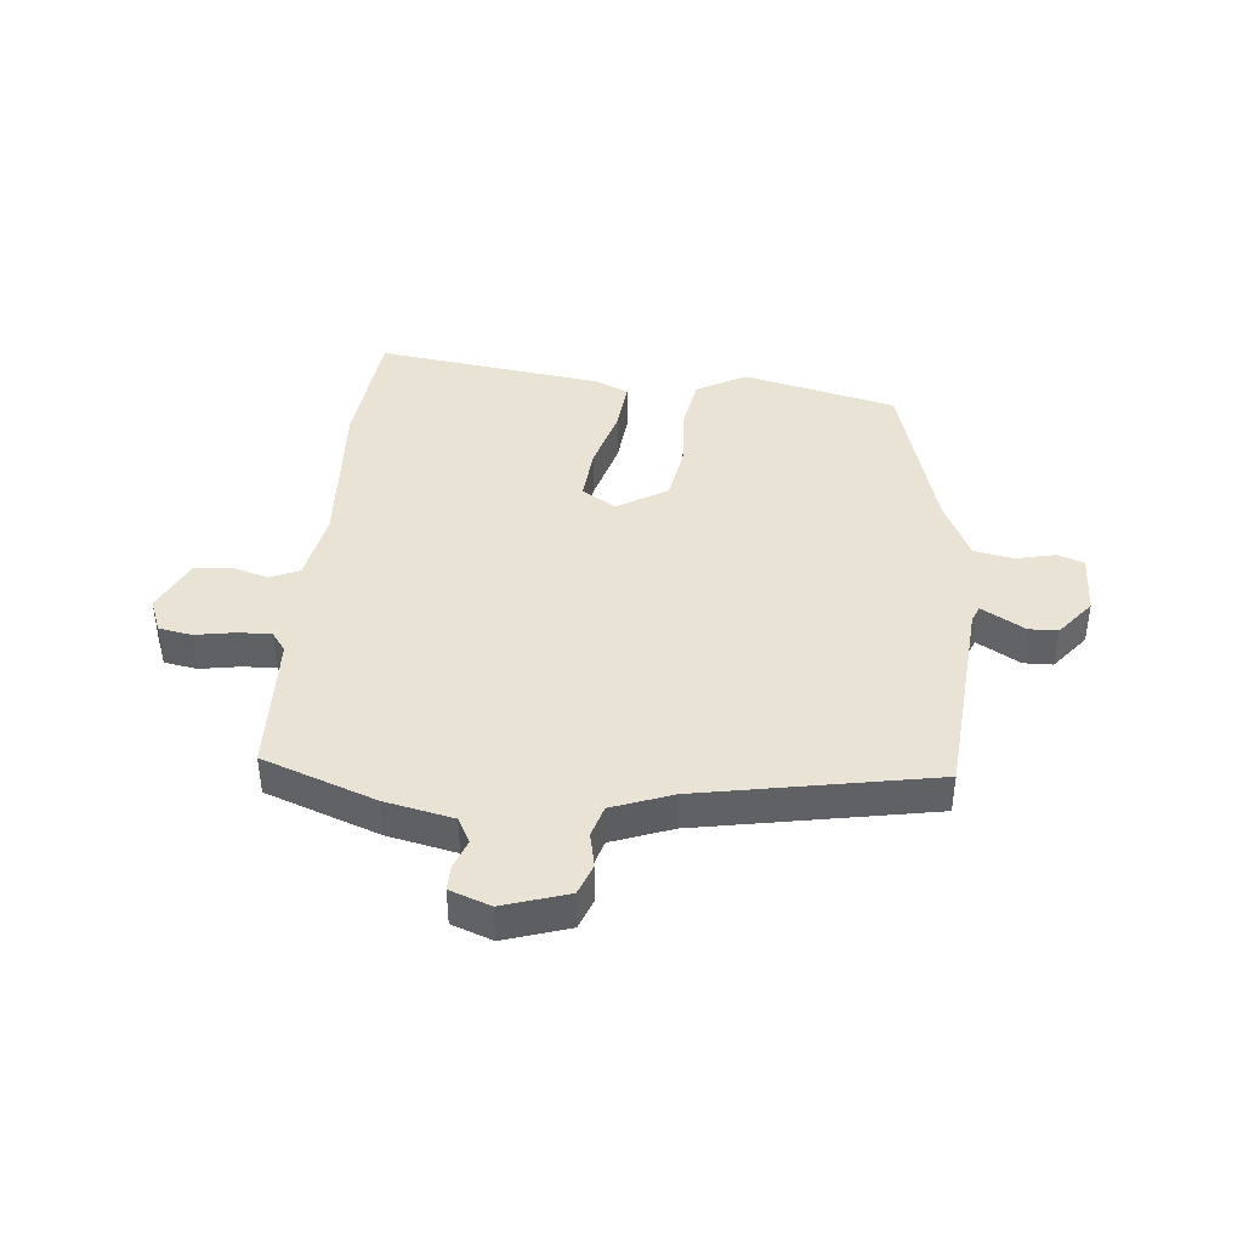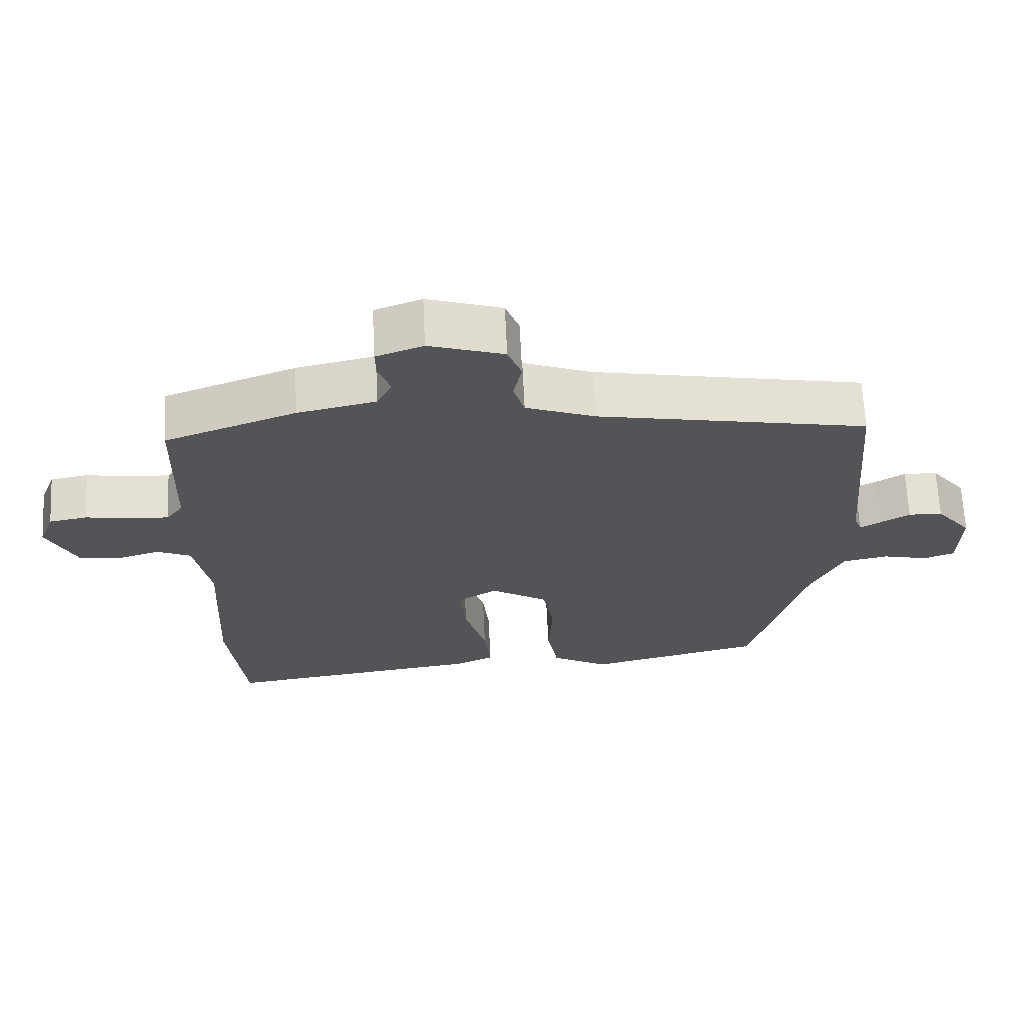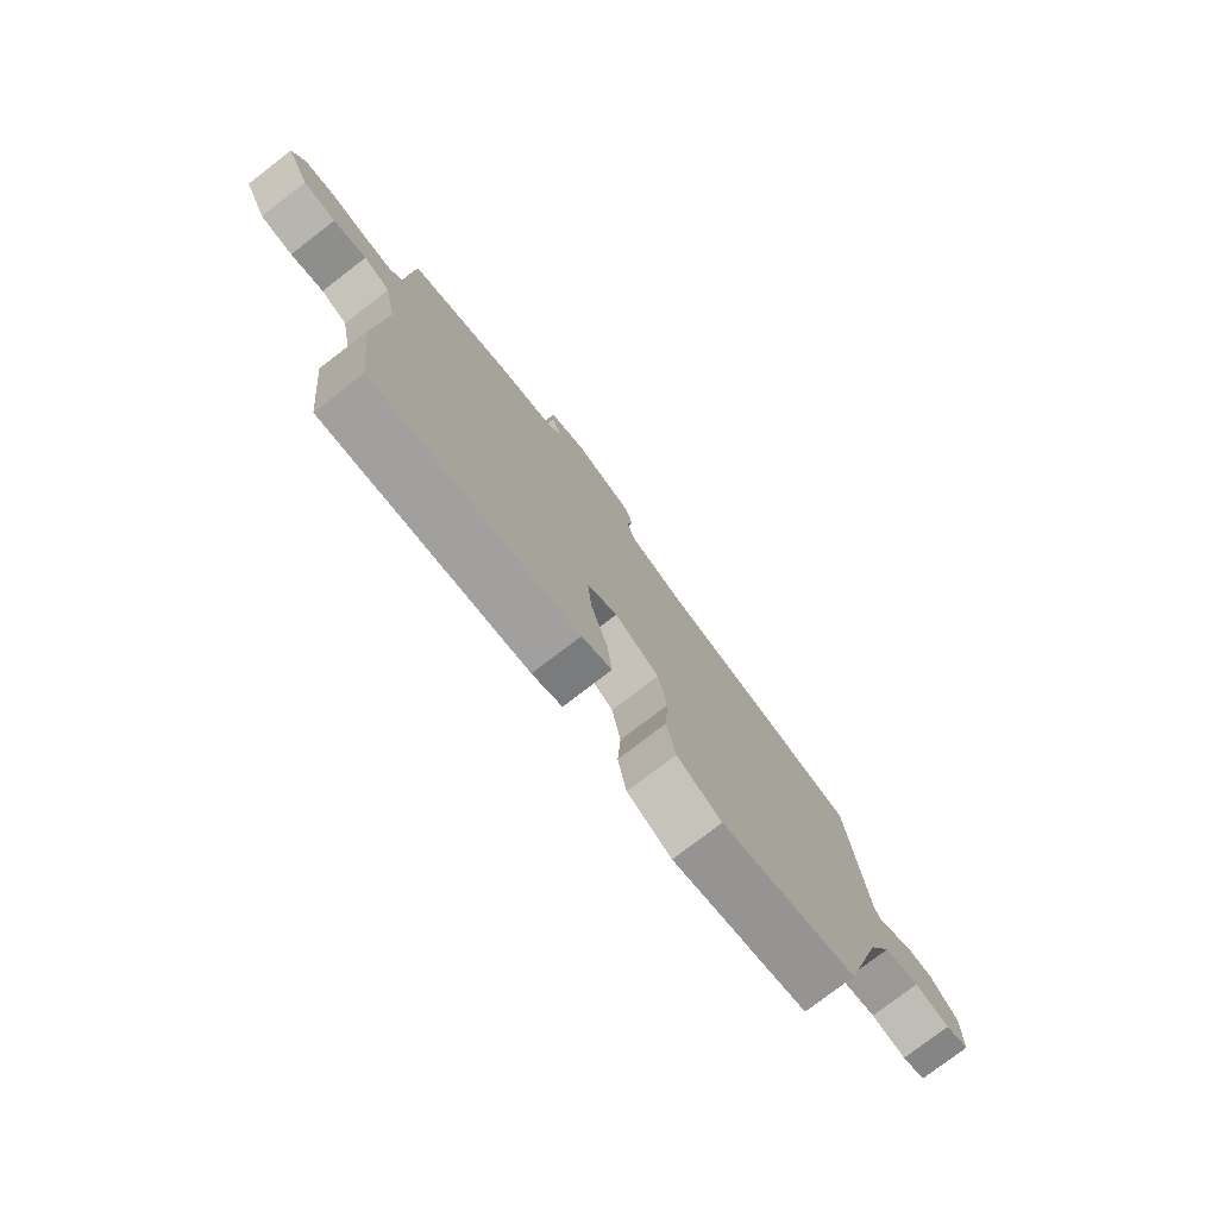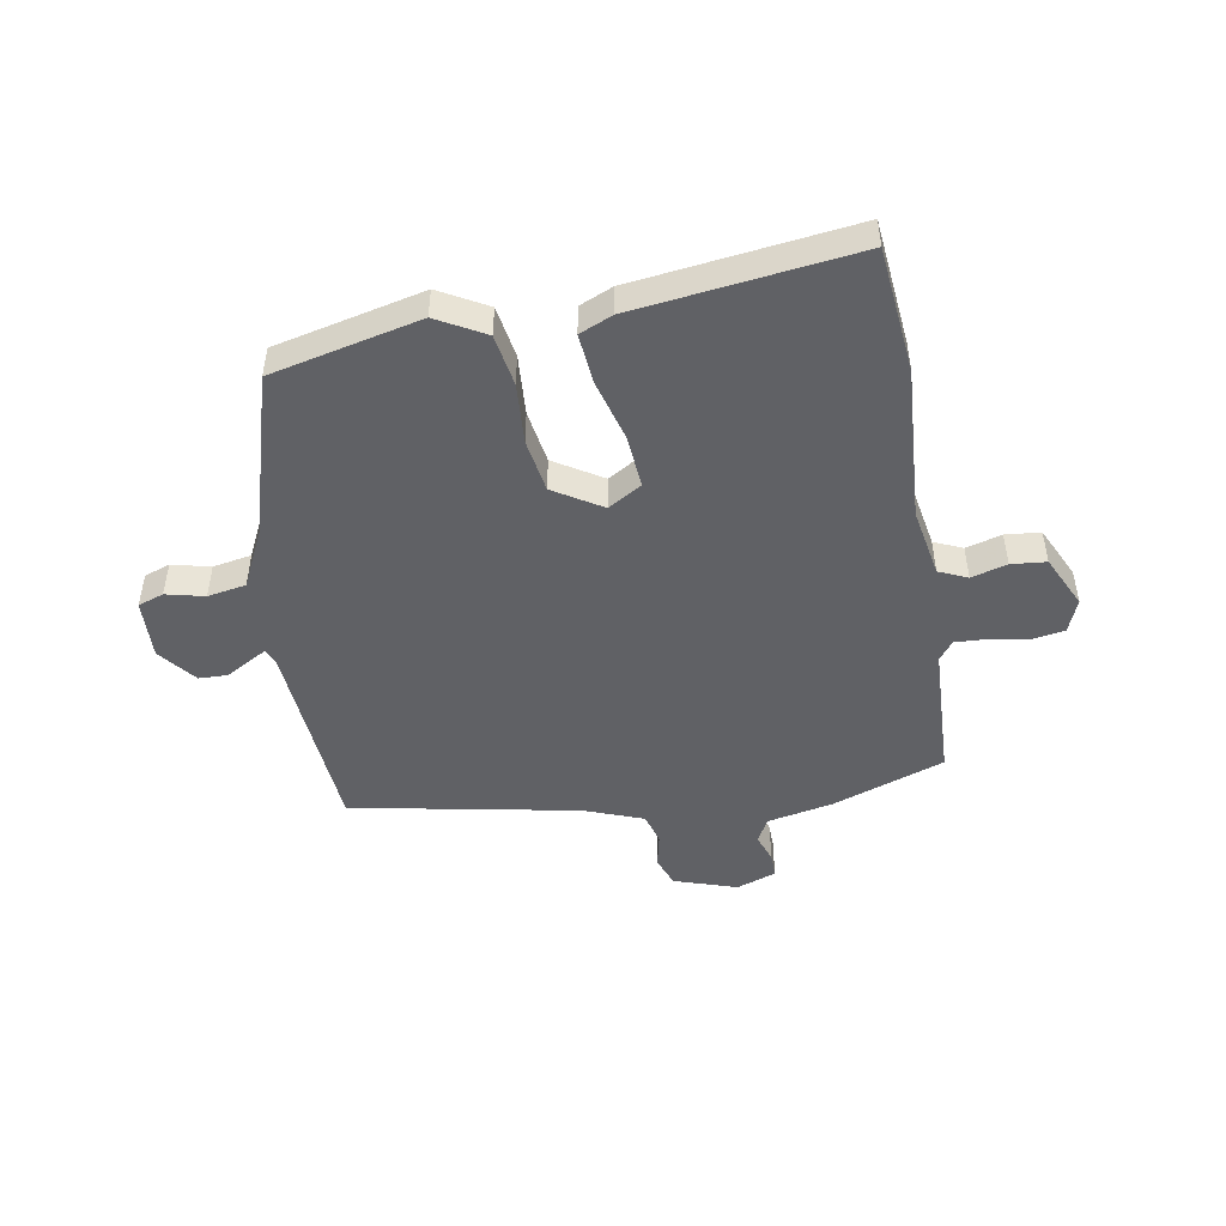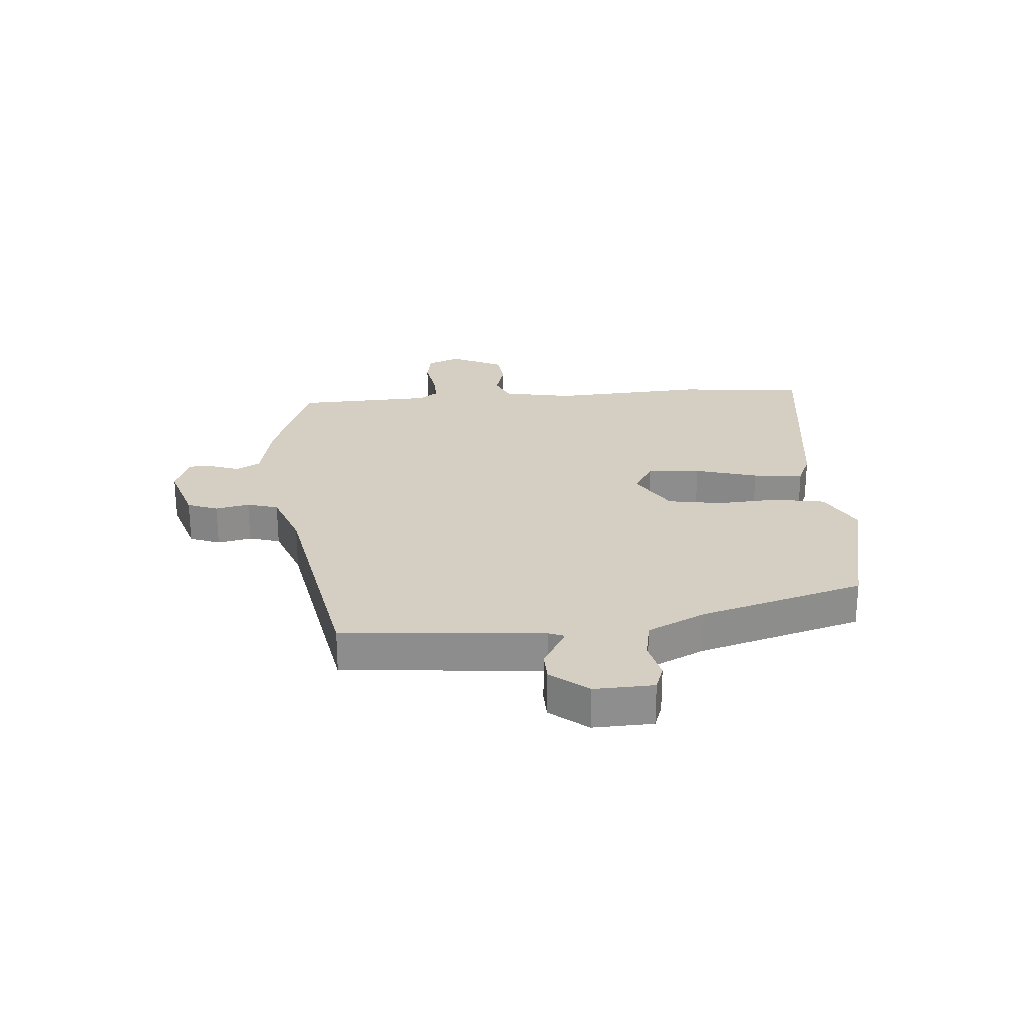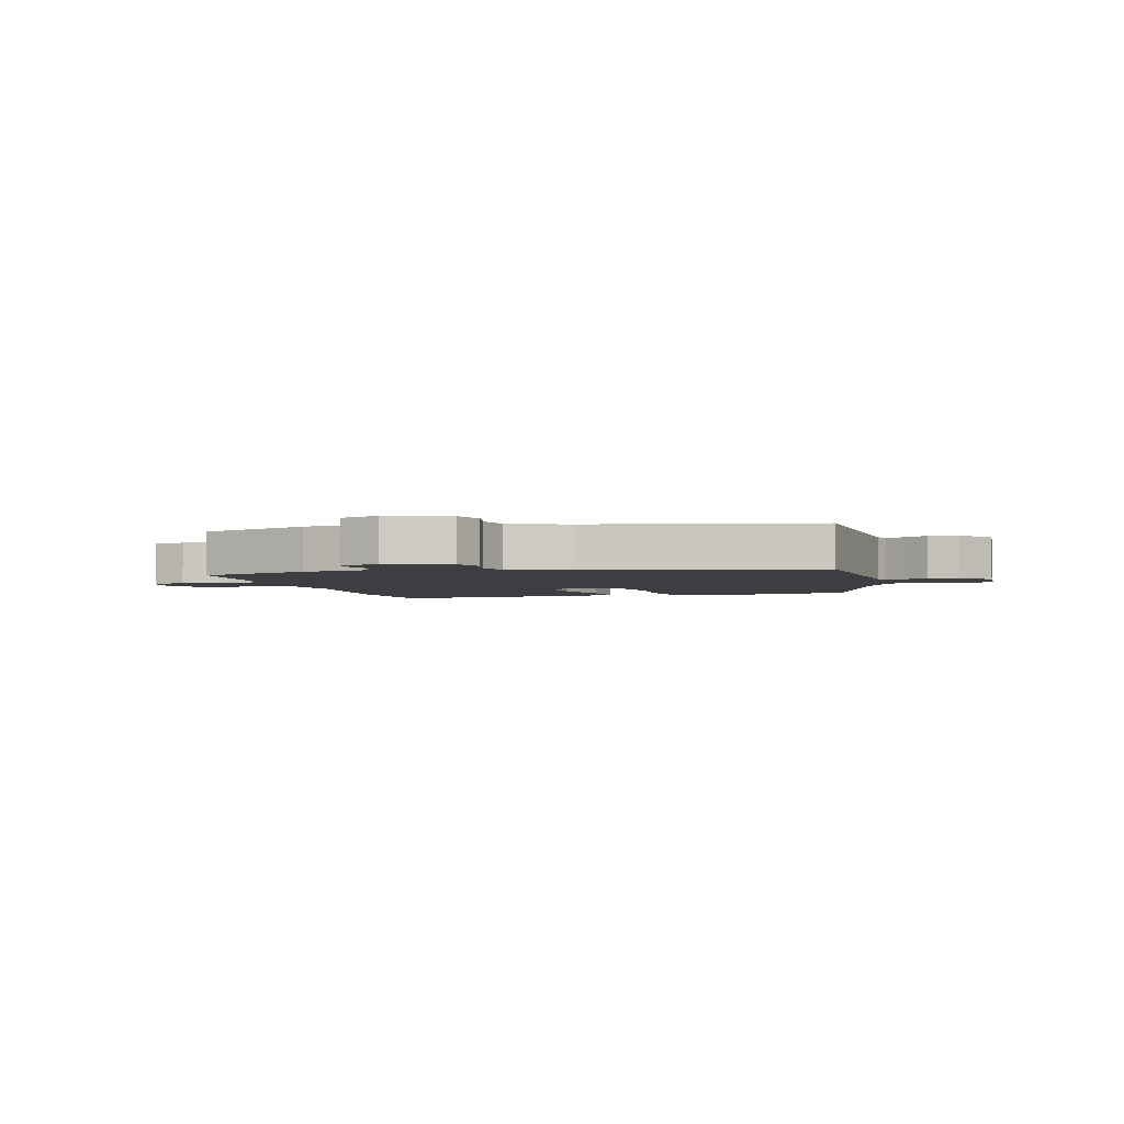
<metadata>
{"format":"obj","ext":"obj","renderer":"f3d","projection":"perspective","resolution":1024,"background":"white","views":[{"elev":41.2,"azim":5.1,"up":"+Y"},{"elev":66.3,"azim":-2.7,"up":"+Z"},{"elev":-77.6,"azim":-52.5,"up":"+Z"},{"elev":-48.0,"azim":-170.8,"up":"+Y"},{"elev":25.4,"azim":85.1,"up":"+Y"},{"elev":-3.1,"azim":13.9,"up":"+Y"}]}
</metadata>
<code>
v 0.396 0.07 -0.478
v 0.141 0.07 -0.54
v 0.058 0.07 -0.495
v 0.042 0.07 -0.406
v 0.048 0.07 -0.302
v 0.032 0.07 -0.21
v -0.051 0.07 -0.16
v -0.108 0.07 -0.195
v -0.1 0.07 -0.285
v -0.069 0.07 -0.392
v -0.06 0.07 -0.478
v -0.116 0.07 -0.503
v -0.494 0.07 -0.555
v -0.518 0.07 -0.34
v -0.504 0.07 -0.075
v -0.527 0.07 0.044
v -0.576 0.07 0.065
v -0.637 0.07 0.047
v -0.697 0.07 0.052
v -0.741 0.07 0.142
v -0.719 0.07 0.199
v -0.664 0.07 0.209
v -0.598 0.07 0.198
v -0.542 0.07 0.196
v -0.518 0.07 0.229
v -0.511 0.07 0.463
v -0.321 0.07 0.533
v -0.207 0.07 0.558
v -0.185 0.07 0.6
v -0.203 0.07 0.649
v -0.204 0.07 0.691
v -0.136 0.07 0.716
v -0.028 0.07 0.682
v -0.008 0.07 0.63
v -0.02 0.07 0.572
v -0.004 0.07 0.519
v 0.097 0.07 0.482
v 0.488 0.07 0.412
v 0.518 0.07 0.068
v 0.529 0.07 0.041
v 0.559 0.07 0.058
v 0.601 0.07 0.083
v 0.65 0.07 0.082
v 0.701 0.07 0.019
v 0.698 0.07 -0.084
v 0.654 0.07 -0.1
v 0.588 0.07 -0.085
v 0.522 0.07 -0.098
v 0.475 0.07 -0.197
v 0.396 0 -0.478
v 0.141 0 -0.54
v 0.058 0 -0.495
v 0.042 0 -0.406
v 0.048 0 -0.302
v 0.032 0 -0.21
v -0.051 0 -0.16
v -0.108 0 -0.195
v -0.1 0 -0.285
v -0.069 0 -0.392
v -0.06 0 -0.478
v -0.116 0 -0.503
v -0.494 0 -0.555
v -0.518 0 -0.34
v -0.504 0 -0.075
v -0.527 0 0.044
v -0.576 0 0.065
v -0.637 0 0.047
v -0.697 0 0.052
v -0.741 0 0.142
v -0.719 0 0.199
v -0.664 0 0.209
v -0.598 0 0.198
v -0.542 0 0.196
v -0.518 0 0.229
v -0.511 0 0.463
v -0.321 0 0.533
v -0.207 0 0.558
v -0.185 0 0.6
v -0.203 0 0.649
v -0.204 0 0.691
v -0.136 0 0.716
v -0.028 0 0.682
v -0.008 0 0.63
v -0.02 0 0.572
v -0.004 0 0.519
v 0.097 0 0.482
v 0.488 0 0.412
v 0.518 0 0.068
v 0.529 0 0.041
v 0.559 0 0.058
v 0.601 0 0.083
v 0.65 0 0.082
v 0.701 0 0.019
v 0.698 0 -0.084
v 0.654 0 -0.1
v 0.588 0 -0.085
v 0.522 0 -0.098
v 0.475 0 -0.197
f 45 46 47
f 44 45 47
f 43 44 47
f 42 43 47
f 41 42 47
f 40 41 47 48
f 39 40 48 49
f 3 4 5
f 2 3 5
f 1 2 5
f 49 1 5
f 39 49 5
f 38 39 5
f 37 38 5
f 33 34 35
f 32 33 35
f 31 32 35
f 30 31 35
f 29 30 35
f 28 29 35 36
f 28 36 37
f 27 28 37
f 26 27 37
f 25 26 37
f 21 22 23
f 20 21 23
f 19 20 23
f 18 19 23
f 17 18 23
f 16 17 23 24
f 24 25 37
f 16 24 37
f 15 16 37
f 13 14 15
f 12 13 15
f 11 12 15
f 10 11 15
f 9 10 15
f 37 5 6
f 37 6 7
f 15 37 7 8
f 8 9 15
f 96 95 94
f 96 94 93
f 96 93 92
f 96 92 91
f 96 91 90
f 97 96 90 89
f 98 97 89 88
f 54 53 52
f 54 52 51
f 54 51 50
f 54 50 98
f 54 98 88
f 54 88 87
f 54 87 86
f 84 83 82
f 84 82 81
f 84 81 80
f 84 80 79
f 84 79 78
f 85 84 78 77
f 86 85 77
f 86 77 76
f 86 76 75
f 86 75 74
f 72 71 70
f 72 70 69
f 72 69 68
f 72 68 67
f 72 67 66
f 73 72 66 65
f 86 74 73
f 86 73 65
f 86 65 64
f 64 63 62
f 64 62 61
f 64 61 60
f 64 60 59
f 64 59 58
f 55 54 86
f 56 55 86
f 57 56 86 64
f 64 58 57
f 1 50 51 2
f 2 51 52 3
f 3 52 53 4
f 4 53 54 5
f 5 54 55 6
f 6 55 56 7
f 7 56 57 8
f 8 57 58 9
f 9 58 59 10
f 10 59 60 11
f 11 60 61 12
f 12 61 62 13
f 13 62 63 14
f 14 63 64 15
f 15 64 65 16
f 16 65 66 17
f 17 66 67 18
f 18 67 68 19
f 19 68 69 20
f 20 69 70 21
f 21 70 71 22
f 22 71 72 23
f 23 72 73 24
f 24 73 74 25
f 25 74 75 26
f 26 75 76 27
f 27 76 77 28
f 28 77 78 29
f 29 78 79 30
f 30 79 80 31
f 31 80 81 32
f 32 81 82 33
f 33 82 83 34
f 34 83 84 35
f 35 84 85 36
f 36 85 86 37
f 37 86 87 38
f 38 87 88 39
f 39 88 89 40
f 40 89 90 41
f 41 90 91 42
f 42 91 92 43
f 43 92 93 44
f 44 93 94 45
f 45 94 95 46
f 46 95 96 47
f 47 96 97 48
f 48 97 98 49
f 49 98 50 1

</code>
